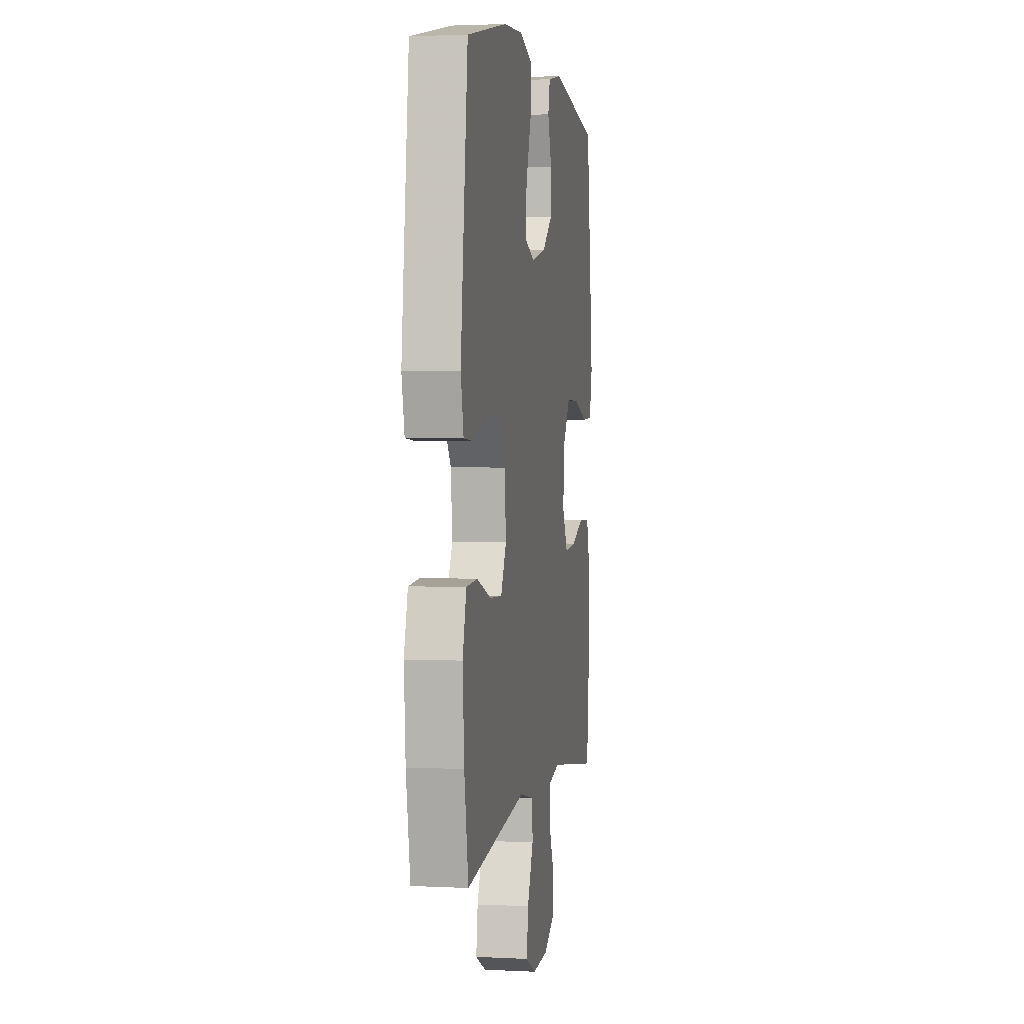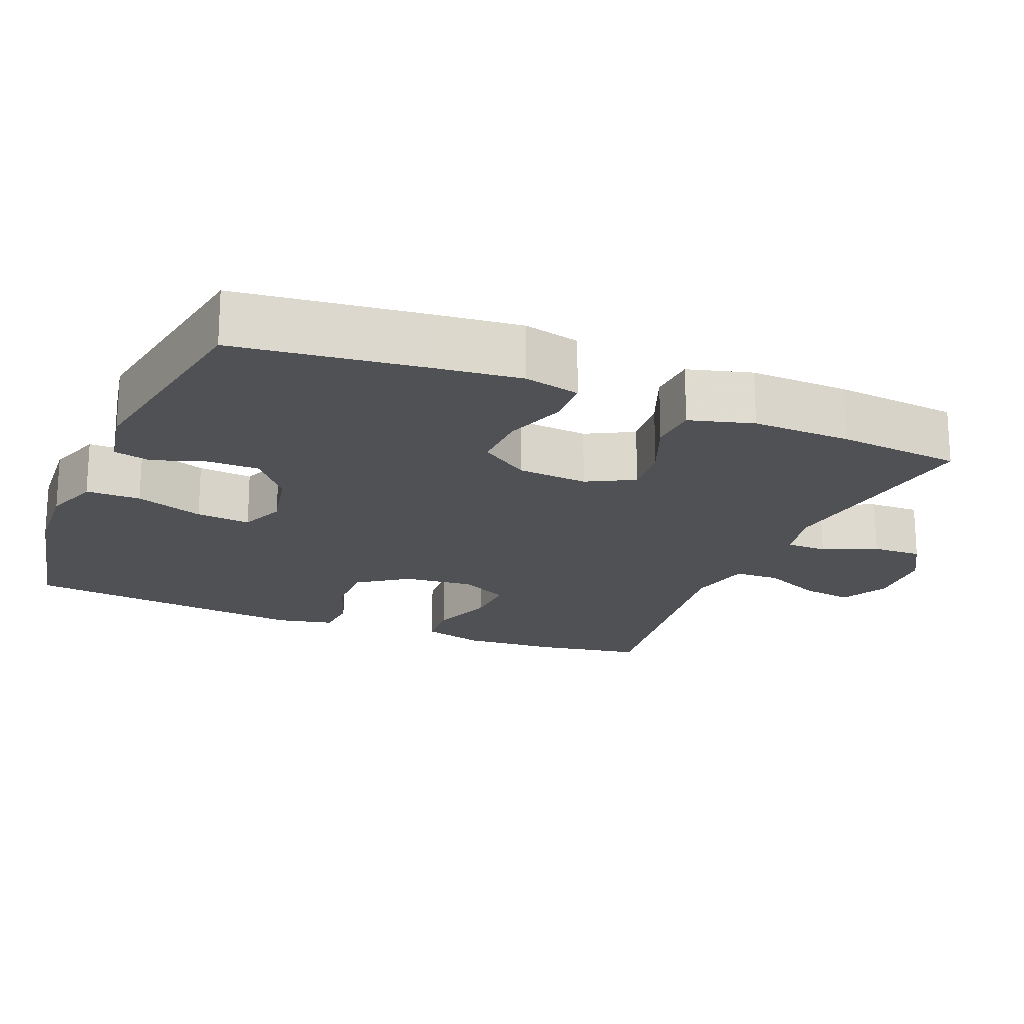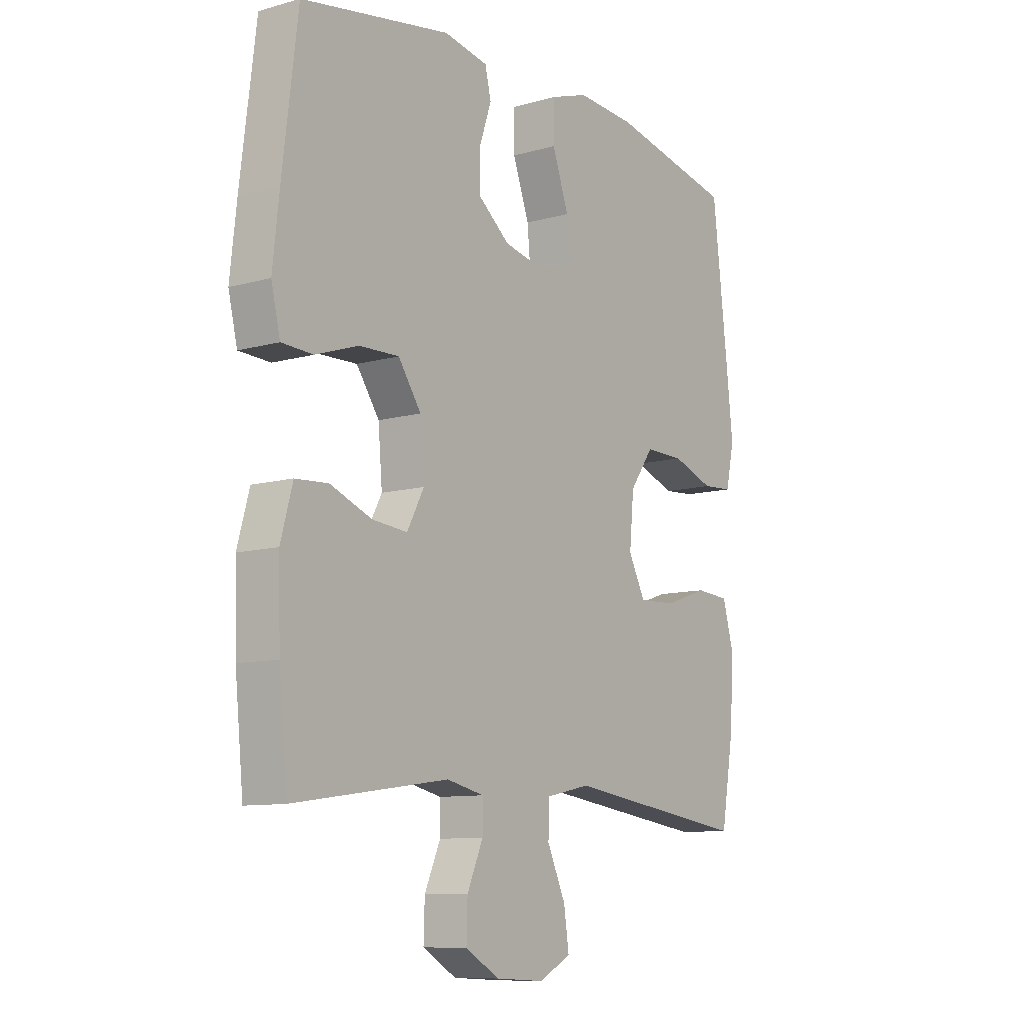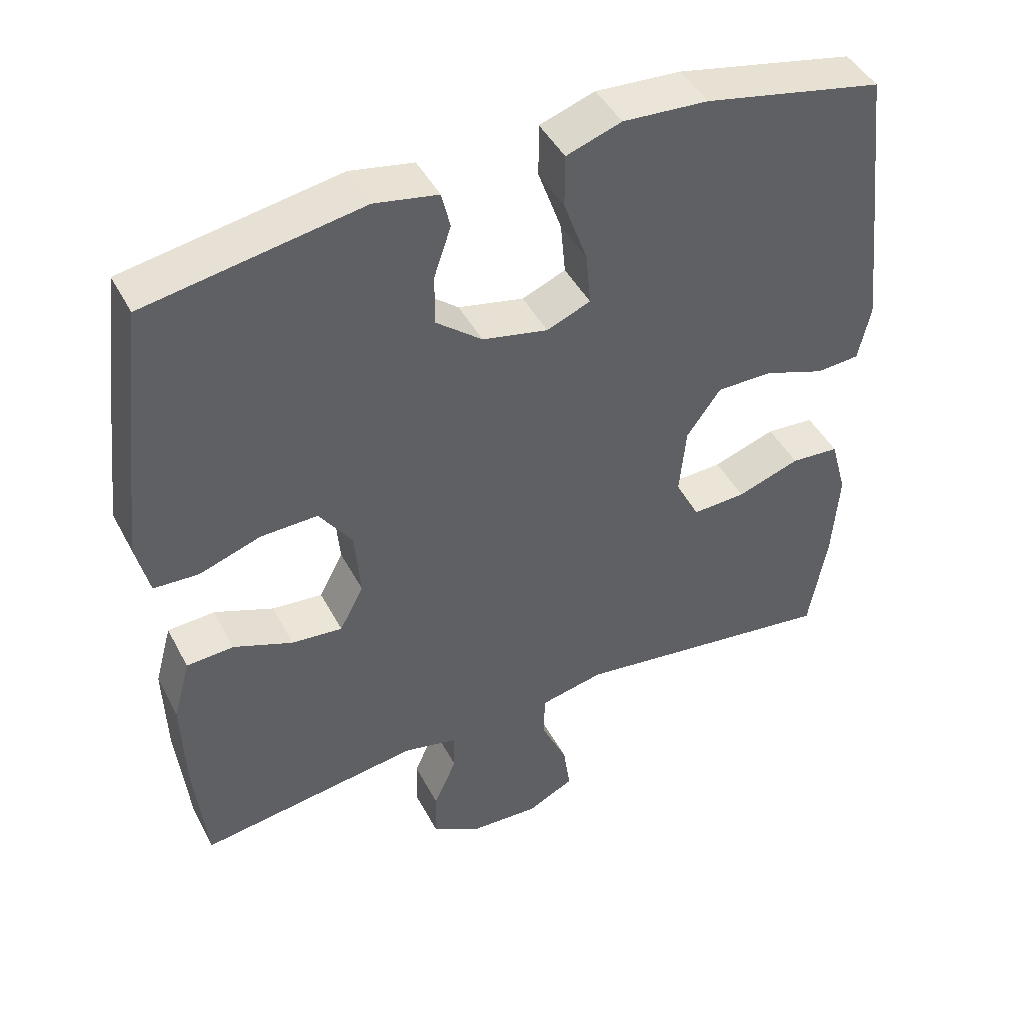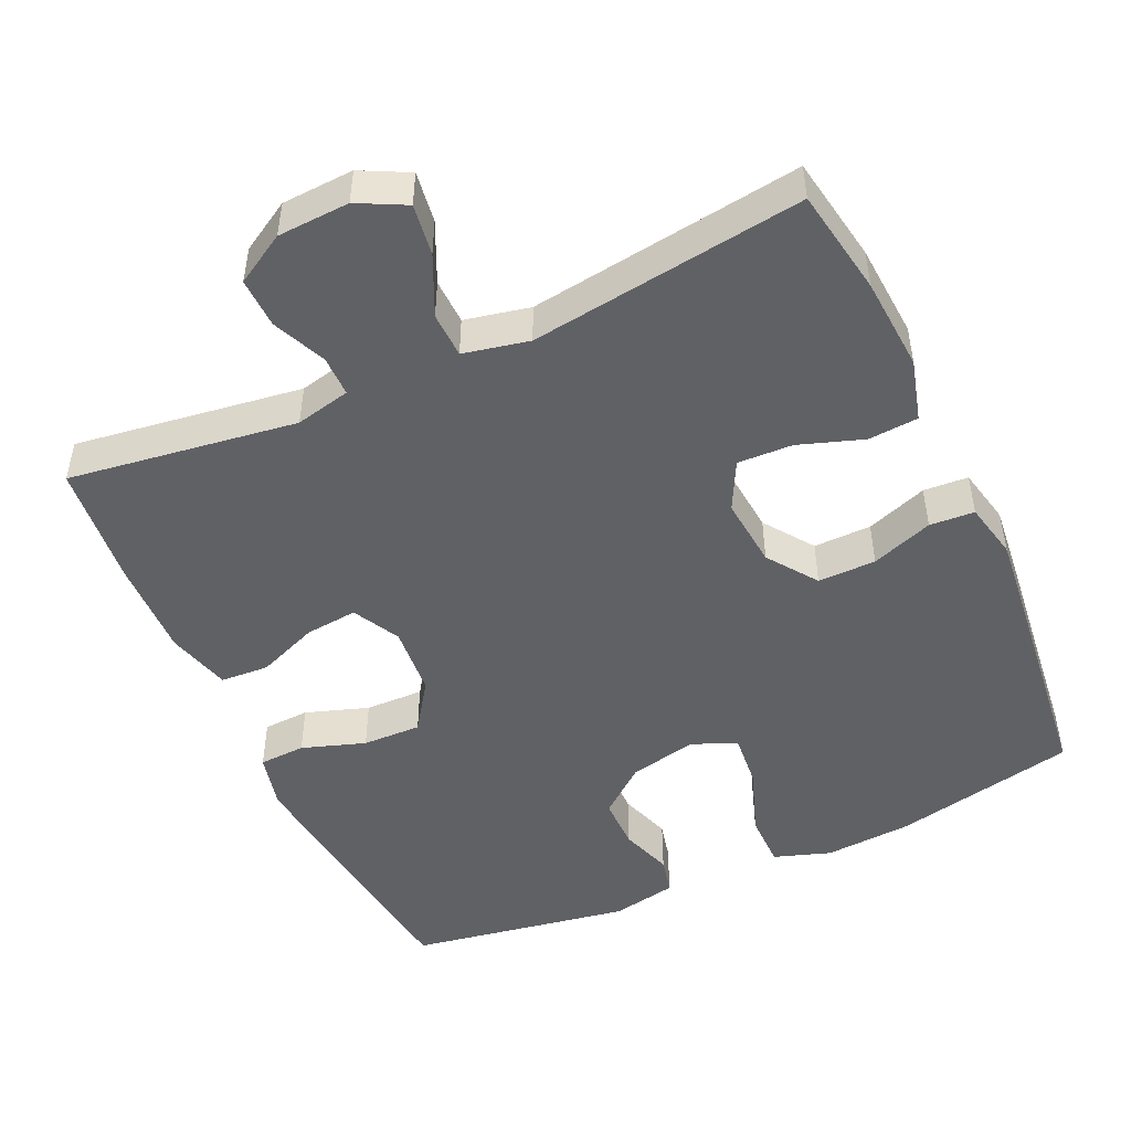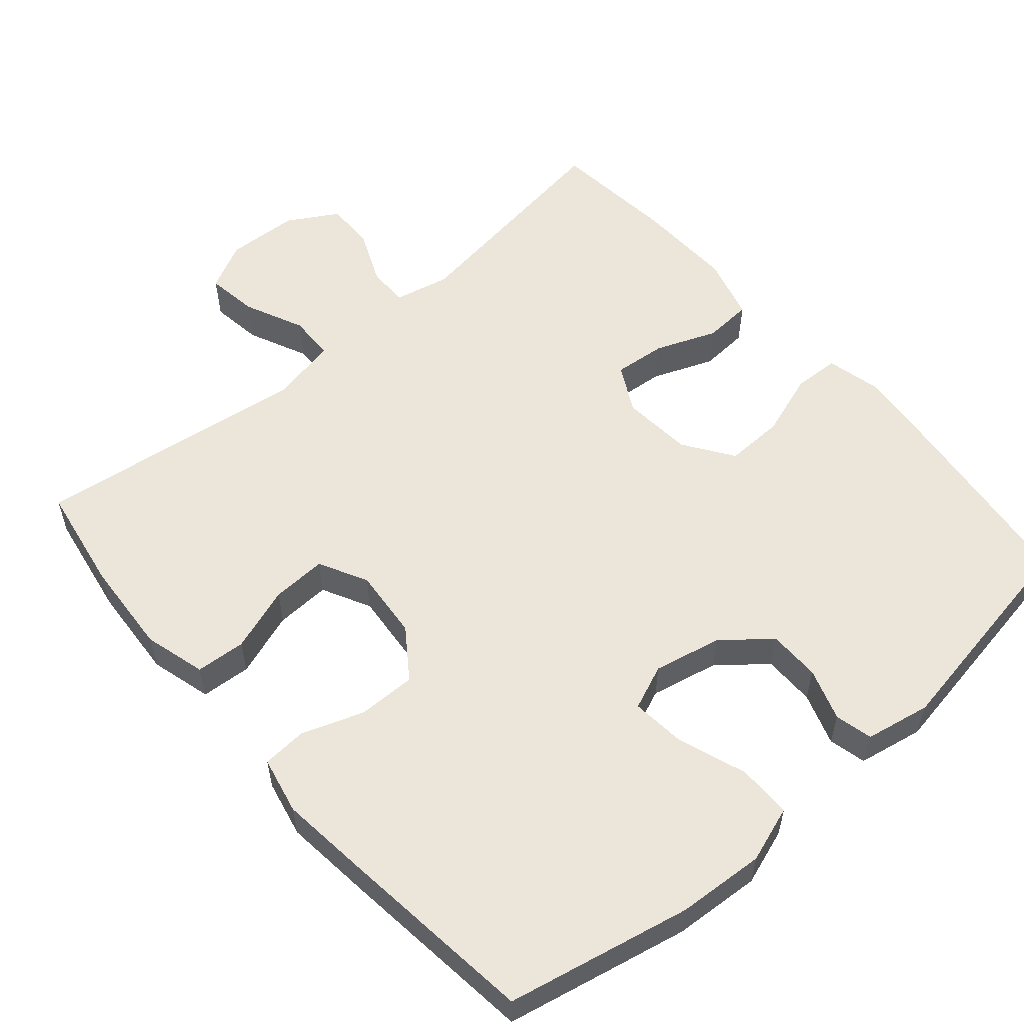
<metadata>
{"format":"obj","ext":"obj","renderer":"f3d","projection":"perspective","resolution":1024,"background":"white","views":[{"elev":2.4,"azim":-80.1,"up":"+Z"},{"elev":-19.5,"azim":67.6,"up":"+Y"},{"elev":-10.0,"azim":125.9,"up":"+Z"},{"elev":45.1,"azim":153.5,"up":"+Z"},{"elev":-48.7,"azim":-155.4,"up":"+Y"},{"elev":56.2,"azim":-40.9,"up":"+Y"}]}
</metadata>
<code>
v -0.5 0.07 -0.5
v -0.525 0.07 -0.355
v -0.534 0.07 -0.227
v -0.511 0.07 -0.143
v -0.443 0.07 -0.138
v -0.355 0.07 -0.168
v -0.28 0.07 -0.171
v -0.246 0.07 -0.105
v -0.255 0.07 -0.009
v -0.303 0.07 0.058
v -0.382 0.07 0.057
v -0.466 0.07 0.027
v -0.527 0.07 0.031
v -0.544 0.07 0.109
v -0.531 0.07 0.23
v -0.5 0.07 0.5
v -0.25 0.07 0.553
v -0.131 0.07 0.561
v -0.054 0.07 0.535
v -0.054 0.07 0.461
v -0.087 0.07 0.368
v -0.094 0.07 0.294
v -0.033 0.07 0.269
v 0.059 0.07 0.289
v 0.123 0.07 0.341
v 0.123 0.07 0.412
v 0.099 0.07 0.483
v 0.111 0.07 0.534
v 0.2 0.07 0.551
v 0.5 0.07 0.5
v 0.531 0.07 0.248
v 0.544 0.07 0.129
v 0.526 0.07 0.053
v 0.463 0.07 0.05
v 0.377 0.07 0.079
v 0.297 0.07 0.081
v 0.251 0.07 0.014
v 0.243 0.07 -0.082
v 0.277 0.07 -0.146
v 0.348 0.07 -0.139
v 0.431 0.07 -0.106
v 0.497 0.07 -0.11
v 0.521 0.07 -0.197
v 0.517 0.07 -0.331
v 0.5 0.07 -0.5
v 0.189 0.07 -0.456
v 0.114 0.07 -0.473
v 0.114 0.07 -0.528
v 0.146 0.07 -0.601
v 0.148 0.07 -0.669
v 0.08 0.07 -0.709
v -0.018 0.07 -0.714
v -0.083 0.07 -0.681
v -0.073 0.07 -0.611
v -0.036 0.07 -0.53
v -0.038 0.07 -0.468
v -0.127 0.07 -0.449
v -0.5 0 -0.5
v -0.525 0 -0.355
v -0.534 0 -0.227
v -0.511 0 -0.143
v -0.443 0 -0.138
v -0.355 0 -0.168
v -0.28 0 -0.171
v -0.246 0 -0.105
v -0.255 0 -0.009
v -0.303 0 0.058
v -0.382 0 0.057
v -0.466 0 0.027
v -0.527 0 0.031
v -0.544 0 0.109
v -0.531 0 0.23
v -0.5 0 0.5
v -0.25 0 0.553
v -0.131 0 0.561
v -0.054 0 0.535
v -0.054 0 0.461
v -0.087 0 0.368
v -0.094 0 0.294
v -0.033 0 0.269
v 0.059 0 0.289
v 0.123 0 0.341
v 0.123 0 0.412
v 0.099 0 0.483
v 0.111 0 0.534
v 0.2 0 0.551
v 0.5 0 0.5
v 0.531 0 0.248
v 0.544 0 0.129
v 0.526 0 0.053
v 0.463 0 0.05
v 0.377 0 0.079
v 0.297 0 0.081
v 0.251 0 0.014
v 0.243 0 -0.082
v 0.277 0 -0.146
v 0.348 0 -0.139
v 0.431 0 -0.106
v 0.497 0 -0.11
v 0.521 0 -0.197
v 0.517 0 -0.331
v 0.5 0 -0.5
v 0.189 0 -0.456
v 0.114 0 -0.473
v 0.114 0 -0.528
v 0.146 0 -0.601
v 0.148 0 -0.669
v 0.08 0 -0.709
v -0.018 0 -0.714
v -0.083 0 -0.681
v -0.073 0 -0.611
v -0.036 0 -0.53
v -0.038 0 -0.468
v -0.127 0 -0.449
f 52 53 54 55
f 52 55 56
f 51 52 56
f 48 49 50 51
f 47 48 51 56
f 46 47 56 57
f 44 45 46
f 43 44 46 57
f 40 41 42 43
f 39 40 43 57
f 32 33 34 35
f 32 35 36
f 31 32 36
f 30 31 36
f 29 30 36 37
f 26 27 28 29
f 25 26 29 37
f 18 19 20 21
f 18 21 22
f 17 18 22
f 16 17 22
f 15 16 22
f 14 15 22 23
f 11 12 13 14
f 10 11 14 23
f 3 4 5 6
f 3 6 7
f 2 3 7
f 1 2 7
f 38 39 57 1
f 24 25 37 38
f 9 10 23 24
f 8 9 24 38
f 7 8 38
f 1 7 38
f 112 111 110 109
f 113 112 109
f 113 109 108
f 108 107 106 105
f 113 108 105 104
f 114 113 104 103
f 103 102 101
f 114 103 101 100
f 100 99 98 97
f 114 100 97 96
f 92 91 90 89
f 93 92 89
f 93 89 88
f 93 88 87
f 94 93 87 86
f 86 85 84 83
f 94 86 83 82
f 78 77 76 75
f 79 78 75
f 79 75 74
f 79 74 73
f 79 73 72
f 80 79 72 71
f 71 70 69 68
f 80 71 68 67
f 63 62 61 60
f 64 63 60
f 64 60 59
f 64 59 58
f 58 114 96 95
f 95 94 82 81
f 81 80 67 66
f 95 81 66 65
f 95 65 64
f 95 64 58
f 1 58 59 2
f 2 59 60 3
f 3 60 61 4
f 4 61 62 5
f 5 62 63 6
f 6 63 64 7
f 7 64 65 8
f 8 65 66 9
f 9 66 67 10
f 10 67 68 11
f 11 68 69 12
f 12 69 70 13
f 13 70 71 14
f 14 71 72 15
f 15 72 73 16
f 16 73 74 17
f 17 74 75 18
f 18 75 76 19
f 19 76 77 20
f 20 77 78 21
f 21 78 79 22
f 22 79 80 23
f 23 80 81 24
f 24 81 82 25
f 25 82 83 26
f 26 83 84 27
f 27 84 85 28
f 28 85 86 29
f 29 86 87 30
f 30 87 88 31
f 31 88 89 32
f 32 89 90 33
f 33 90 91 34
f 34 91 92 35
f 35 92 93 36
f 36 93 94 37
f 37 94 95 38
f 38 95 96 39
f 39 96 97 40
f 40 97 98 41
f 41 98 99 42
f 42 99 100 43
f 43 100 101 44
f 44 101 102 45
f 45 102 103 46
f 46 103 104 47
f 47 104 105 48
f 48 105 106 49
f 49 106 107 50
f 50 107 108 51
f 51 108 109 52
f 52 109 110 53
f 53 110 111 54
f 54 111 112 55
f 55 112 113 56
f 56 113 114 57
f 57 114 58 1

</code>
